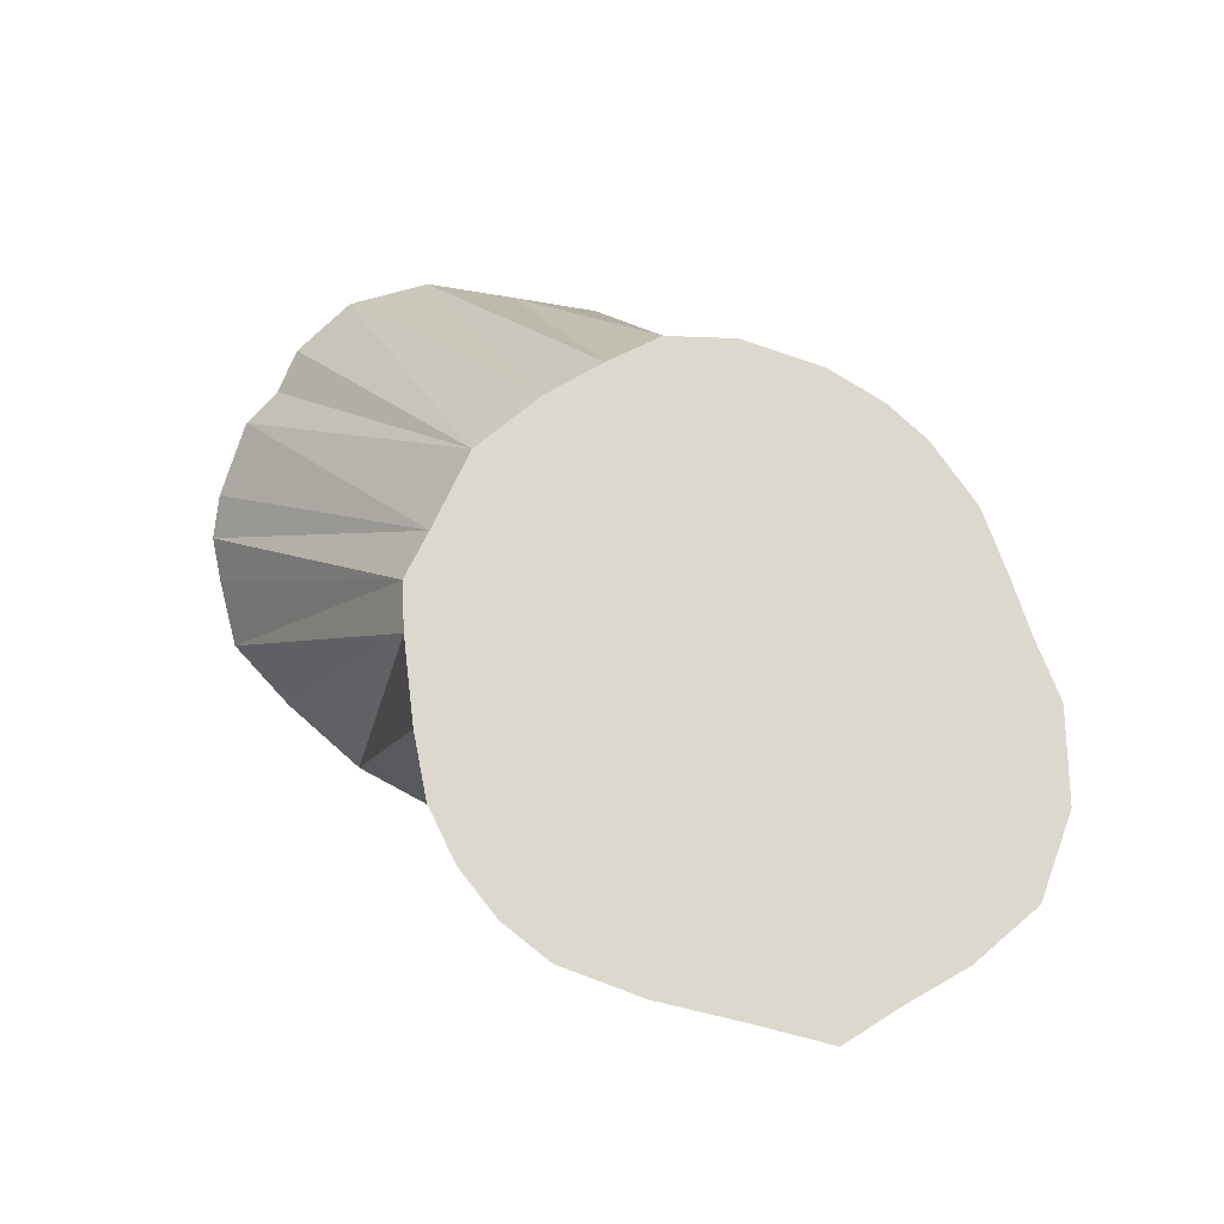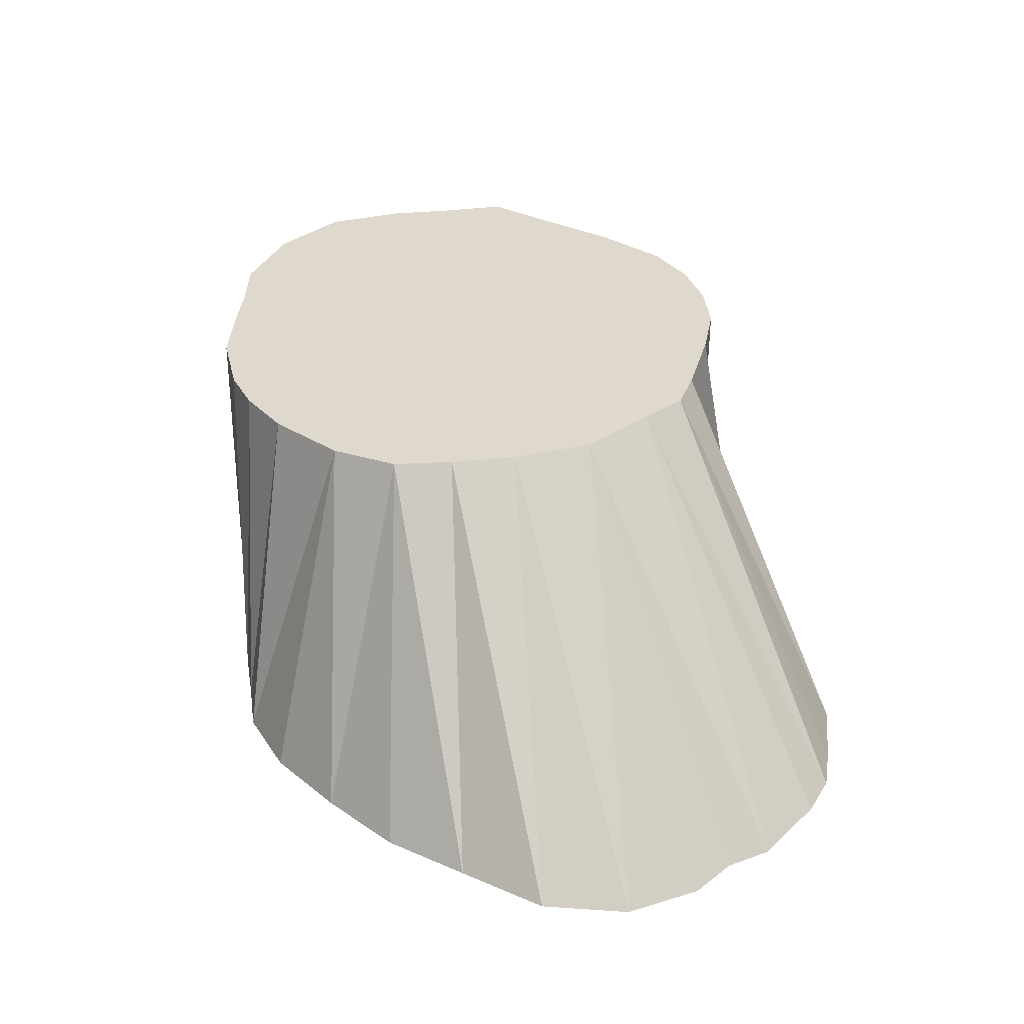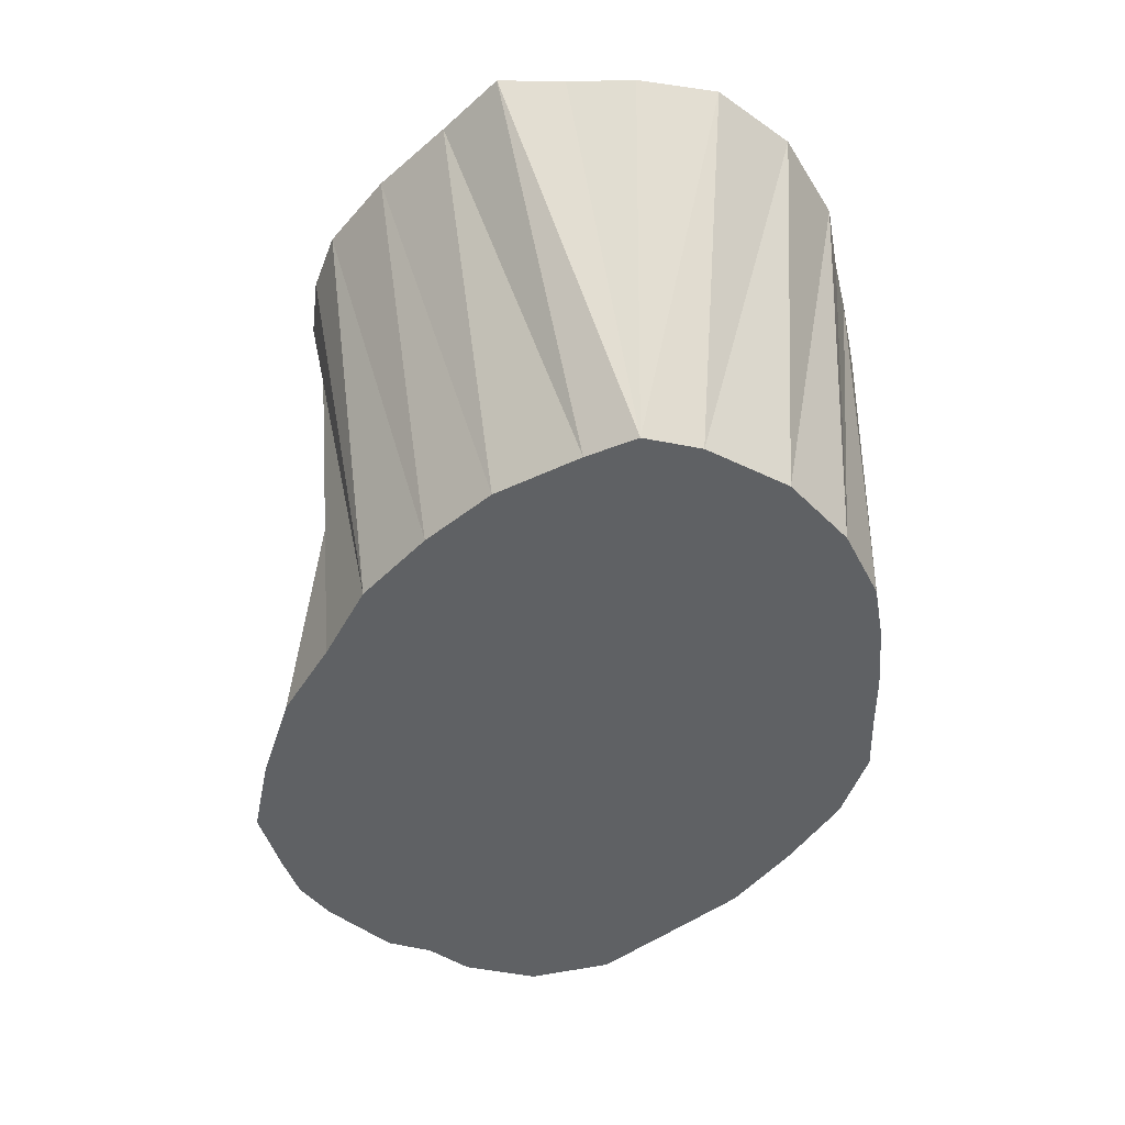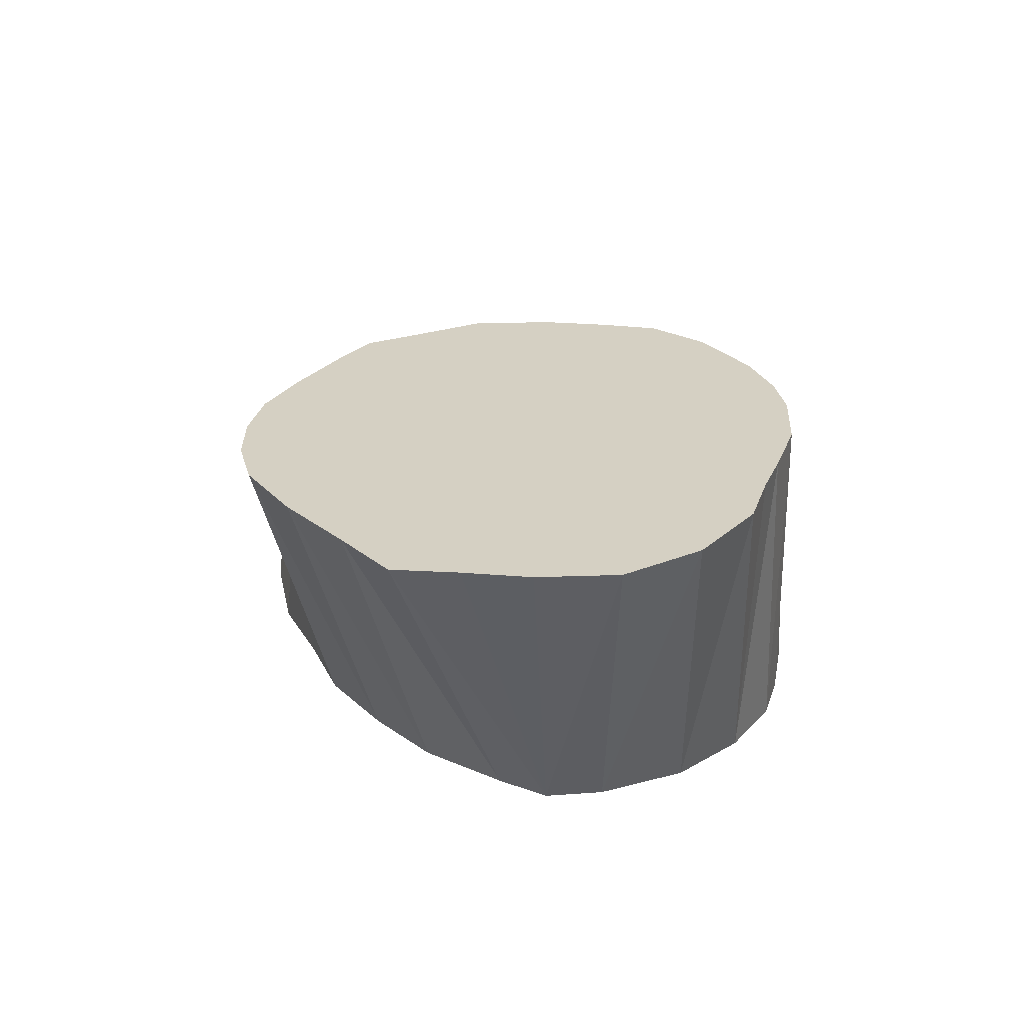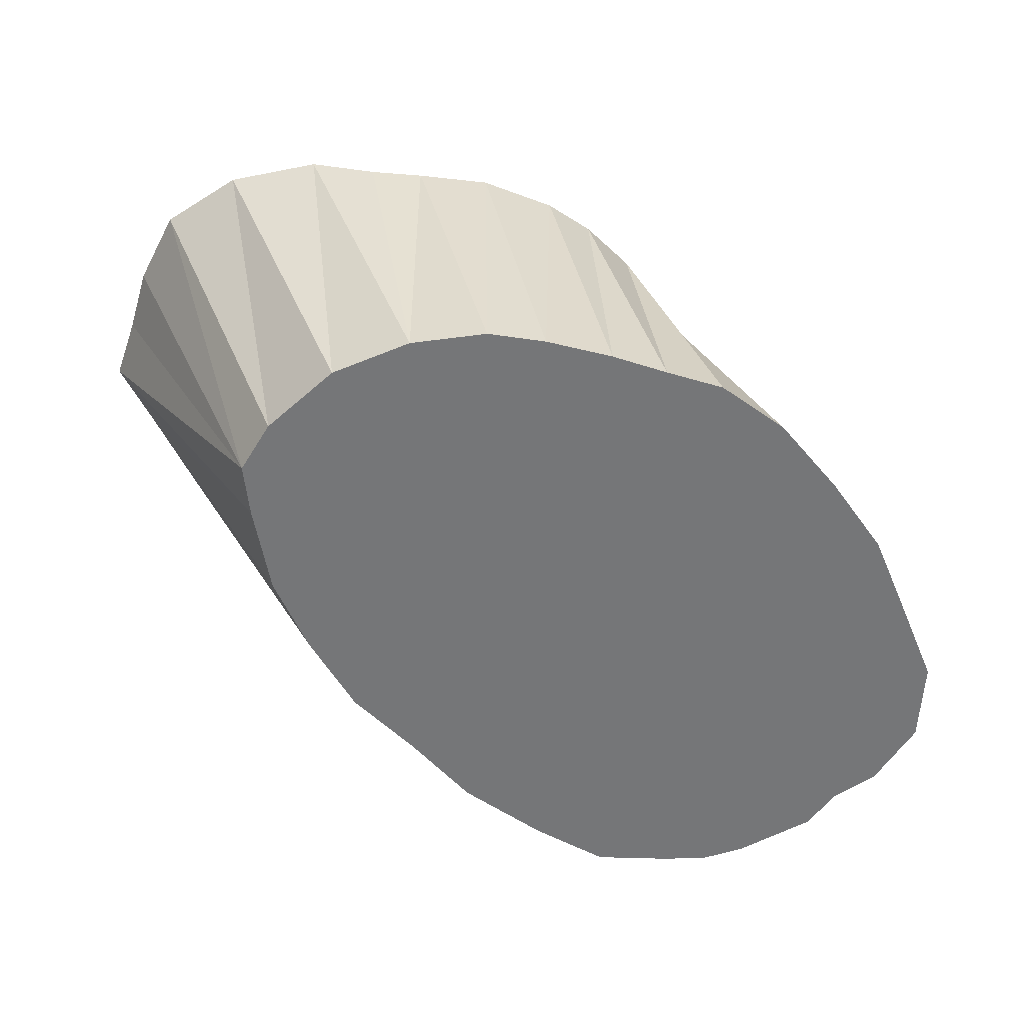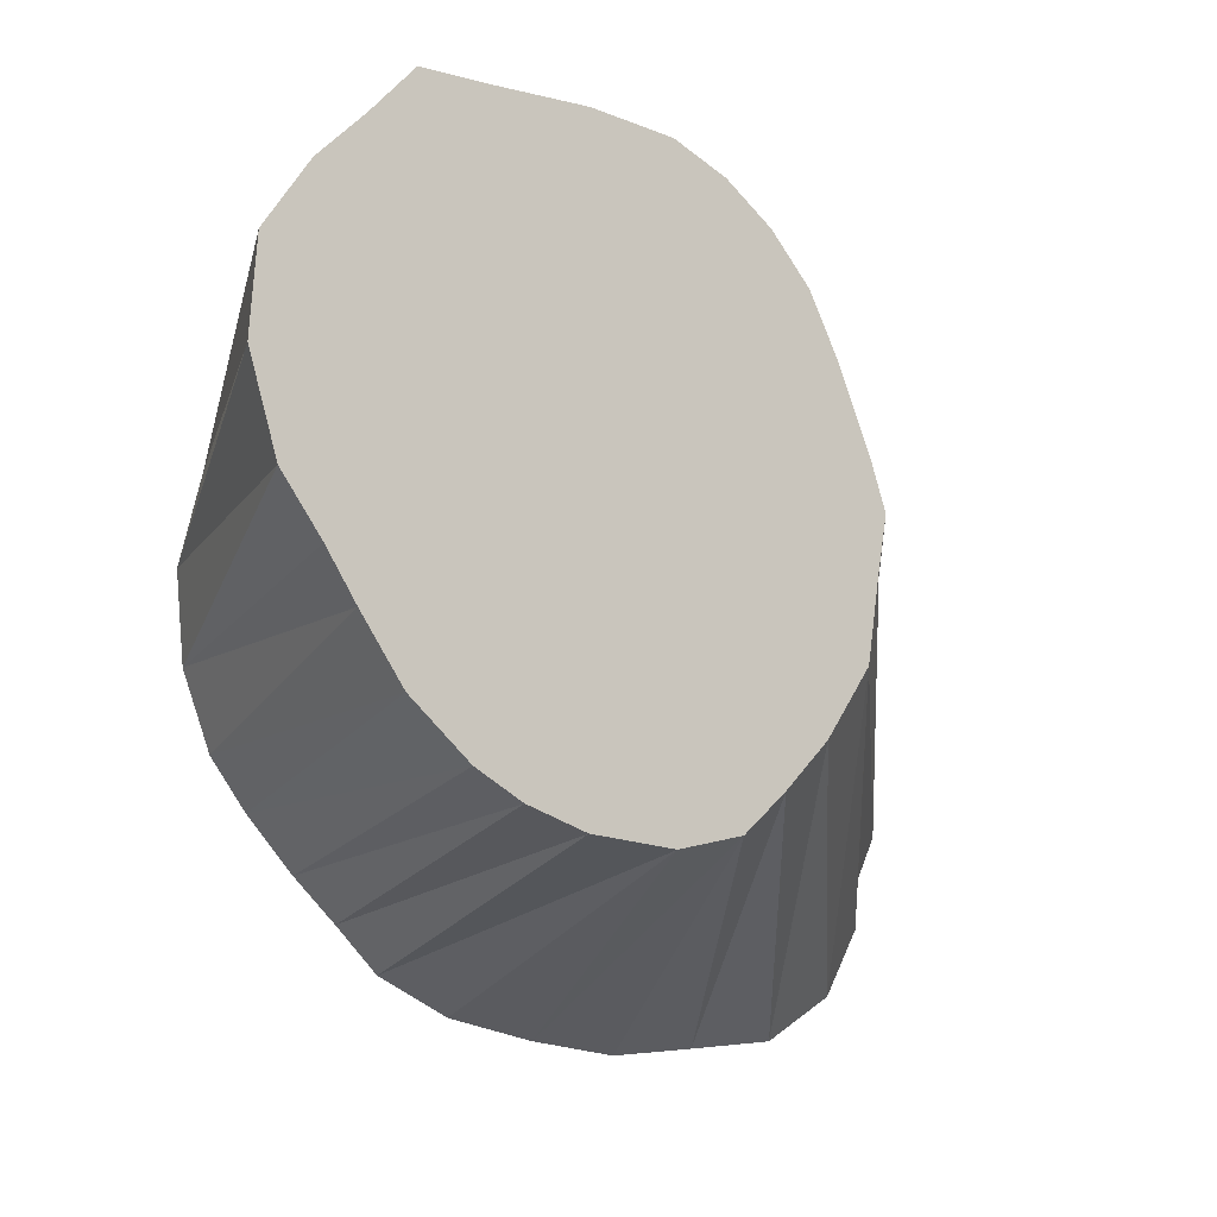
<metadata>
{"format":"obj","ext":"obj","renderer":"f3d","projection":"perspective","resolution":1024,"background":"white","views":[{"elev":72.4,"azim":-164.0,"up":"+Z"},{"elev":32.0,"azim":37.4,"up":"+Z"},{"elev":-46.3,"azim":-132.8,"up":"+Z"},{"elev":26.3,"azim":-126.7,"up":"+Z"},{"elev":-56.8,"azim":-61.1,"up":"+Z"},{"elev":-12.6,"azim":-35.2,"up":"+Y"}]}
</metadata>
<code>
v 491.9 471.8 -95.07
v 455 486.2 -95.07
v 434.4 522.5 -95.07
v 491.9 455.2 -145.1
v 517.6 535.6 -95.07
v 444.4 501.6 -95.07
v 563.8 503.8 -145.1
v 435.4 535.6 -95.07
v 448.8 495 -95.07
v 438.5 509.4 -95.07
v 561.9 478.1 -145.1
v 448.8 552.5 -95.07
v 508.1 480 -95.07
v 441.9 545.5 -95.07
v 491.9 559.6 -95.07
v 455.2 559.7 -95.07
v 479.4 472.6 -95.07
v 463.8 478.9 -95.07
v 466.2 560 -95.07
v 523.6 509.4 -95.07
v 470.6 475.3 -95.07
v 461.9 479.4 -145.1
v 479.4 560.6 -95.07
v 501.7 474.2 -95.07
v 500 556.2 -95.07
v 514.8 486.9 -95.07
v 507.1 551.1 -95.07
v 513.1 544.4 -95.07
v 521.6 496.9 -95.07
v 531.2 531.9 -145.1
v 522.6 523.8 -95.07
v 525 516.9 -95.07
v 458.8 530 -145.1
v 452.5 496.9 -145.1
v 451.2 509.4 -145.1
v 505 452.7 -145.1
v 454.4 522.5 -145.1
v 456.6 486.2 -145.1
v 466.2 533.2 -145.1
v 468.8 472 -145.1
v 475 466.2 -145.1
v 479.4 537.6 -145.1
v 544.9 454.1 -145.1
v 481.2 460.2 -145.1
v 491.9 538.8 -145.1
v 505.5 538.4 -145.1
v 555.6 460.8 -145.1
v 518.1 451.2 -145.1
v 518.1 534.9 -145.1
v 531.2 452.6 -145.1
v 544.4 525.6 -145.1
v 555 519.1 -145.1
v 560.4 510 -145.1
v 561.1 470.6 -145.1
v 564.9 484.4 -145.1
v 565 496.9 -145.1
f 4 36 1
f 4 36 13
f 4 36 24
f 4 44 1
f 20 53 7
f 32 53 7
f 7 56 20
f 11 54 26
f 11 54 29
f 29 55 11
f 22 38 2
f 22 38 18
f 18 40 22
f 21 40 22
f 30 49 5
f 20 49 30
f 30 49 31
f 30 49 32
f 30 51 29
f 30 51 31
f 30 51 32
f 33 37 8
f 33 37 14
f 12 39 33
f 33 39 16
f 34 35 6
f 34 35 10
f 9 38 34
f 35 37 3
f 35 37 10
f 36 48 13
f 36 48 24
f 36 48 26
f 39 42 19
f 40 41 17
f 40 41 21
f 17 44 41
f 42 45 15
f 42 45 23
f 26 47 43
f 43 50 13
f 45 46 15
f 45 46 25
f 45 46 27
f 46 49 5
f 46 49 28
f 47 54 26
f 47 54 29
f 48 50 13
f 48 50 24
f 51 52 31
f 51 52 32
f 52 53 32
f 55 56 20
f 55 56 29
f 44 17 1
f 1 24 4
f 36 24 1
f 38 9 2
f 2 18 22
f 2 18 38
f 37 8 3
f 3 10 35
f 3 10 37
f 5 28 46
f 5 28 49
f 5 31 30
f 5 31 49
f 6 9 34
f 34 10 6
f 35 10 6
f 8 14 33
f 8 14 37
f 12 14 33
f 33 16 12
f 12 16 39
f 13 24 4
f 13 24 36
f 13 24 48
f 13 24 50
f 36 26 13
f 13 26 43
f 13 26 48
f 15 23 42
f 15 23 45
f 15 25 45
f 46 25 15
f 39 19 16
f 17 21 40
f 17 21 41
f 18 21 22
f 18 21 40
f 42 23 19
f 30 29 20
f 20 29 55
f 20 29 56
f 20 32 7
f 20 32 30
f 20 32 49
f 20 32 53
f 45 27 25
f 25 27 46
f 26 29 11
f 47 29 26
f 26 29 54
f 46 28 27
f 31 32 30
f 31 32 49
f 31 32 51
f 52 32 31
f 7 53 4
f 4 56 7
f 4 54 11
f 11 55 4
f 4 38 22
f 22 40 4
f 30 49 4
f 4 51 30
f 33 37 4
f 4 39 33
f 4 35 34
f 34 38 4
f 4 37 35
f 36 48 4
f 4 42 39
f 40 41 4
f 41 44 4
f 4 45 42
f 43 47 4
f 4 50 43
f 4 46 45
f 4 49 46
f 47 54 4
f 48 50 4
f 4 52 51
f 4 53 52
f 55 56 4
f 2 9 1
f 1 18 2
f 3 8 1
f 1 10 3
f 1 28 5
f 5 31 1
f 1 9 6
f 6 10 1
f 8 14 1
f 1 14 12
f 12 16 1
f 13 24 1
f 1 26 13
f 1 23 15
f 15 25 1
f 16 19 1
f 17 21 1
f 1 21 18
f 19 23 1
f 20 29 1
f 1 32 20
f 25 27 1
f 1 29 26
f 27 28 1
f 31 32 1

</code>
